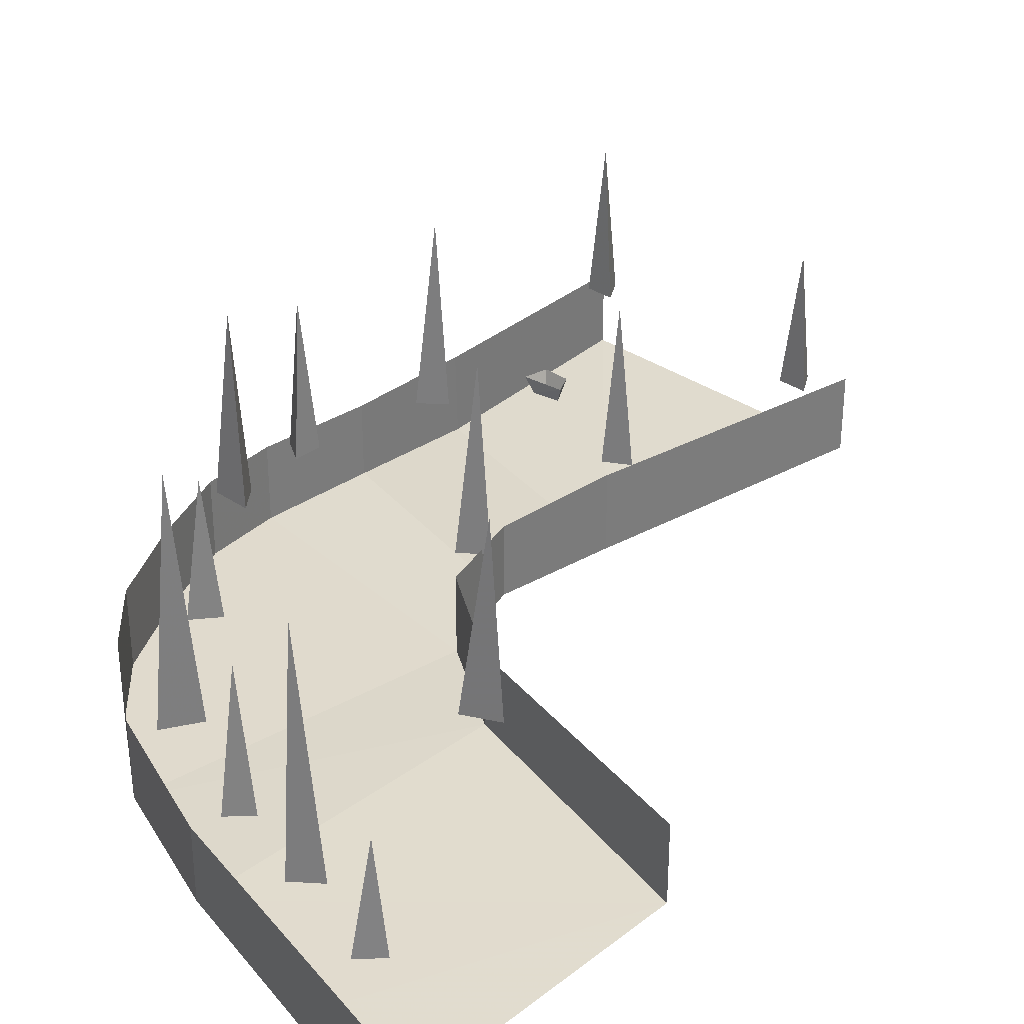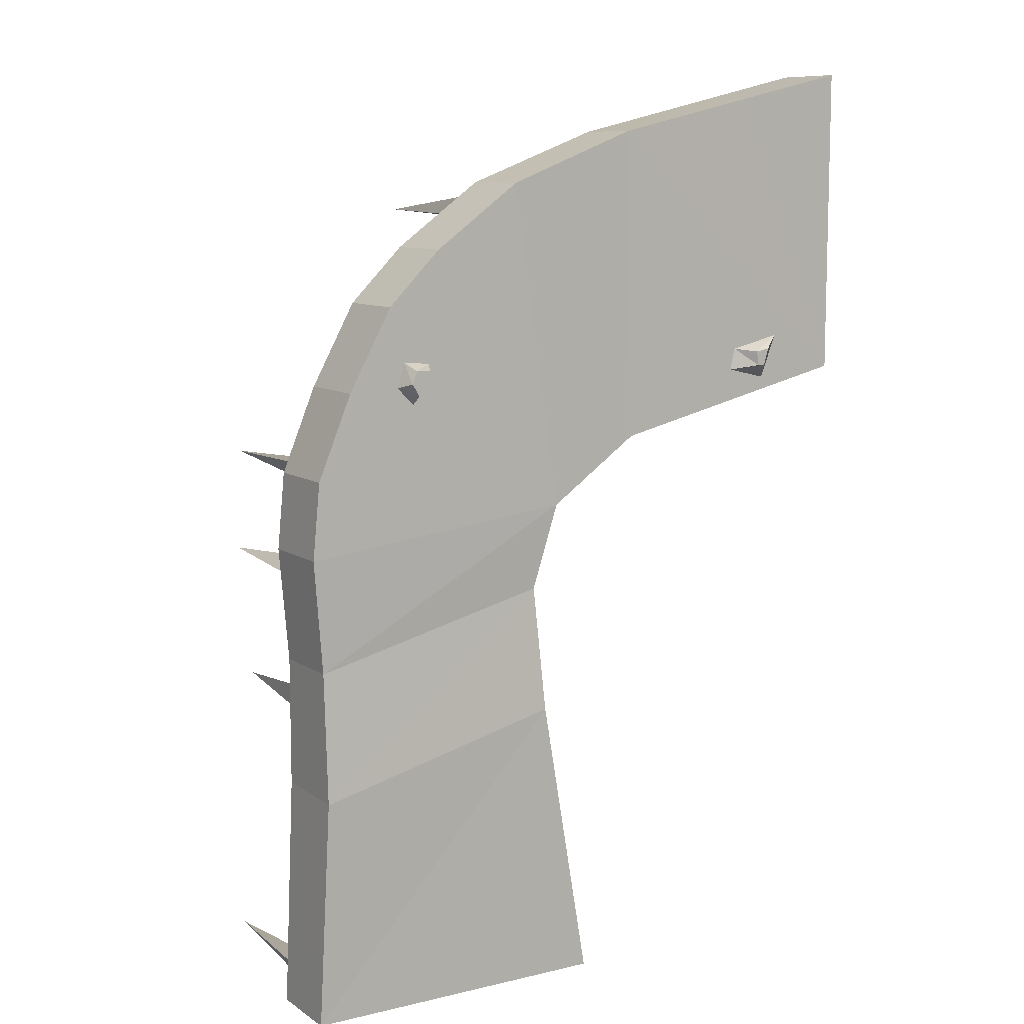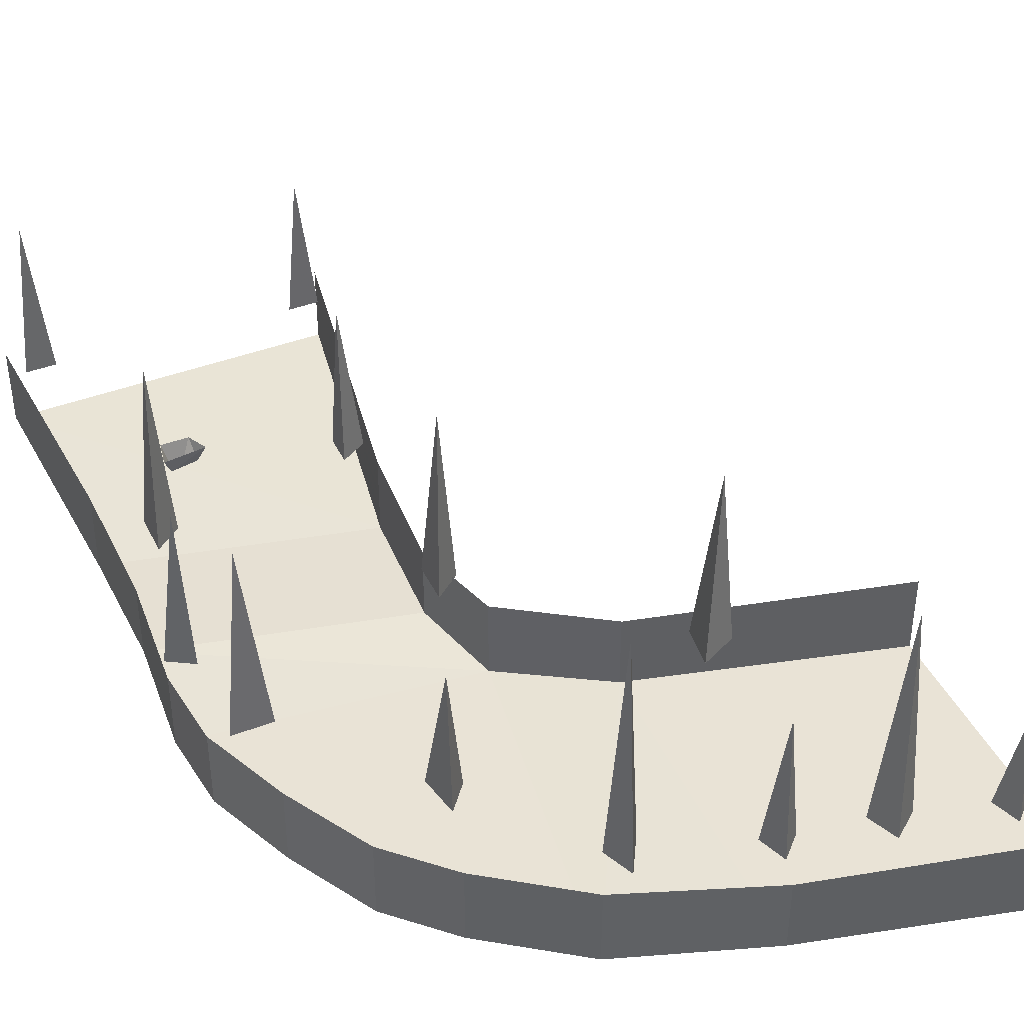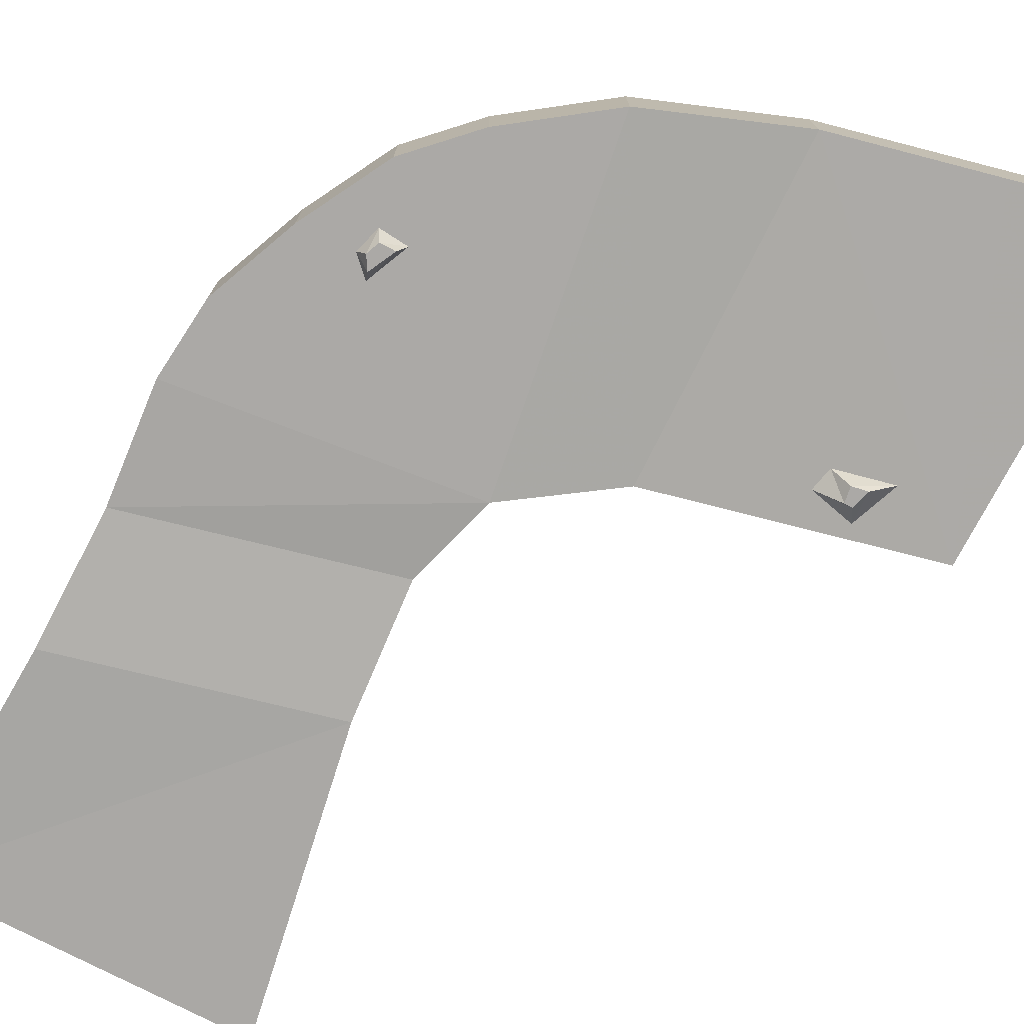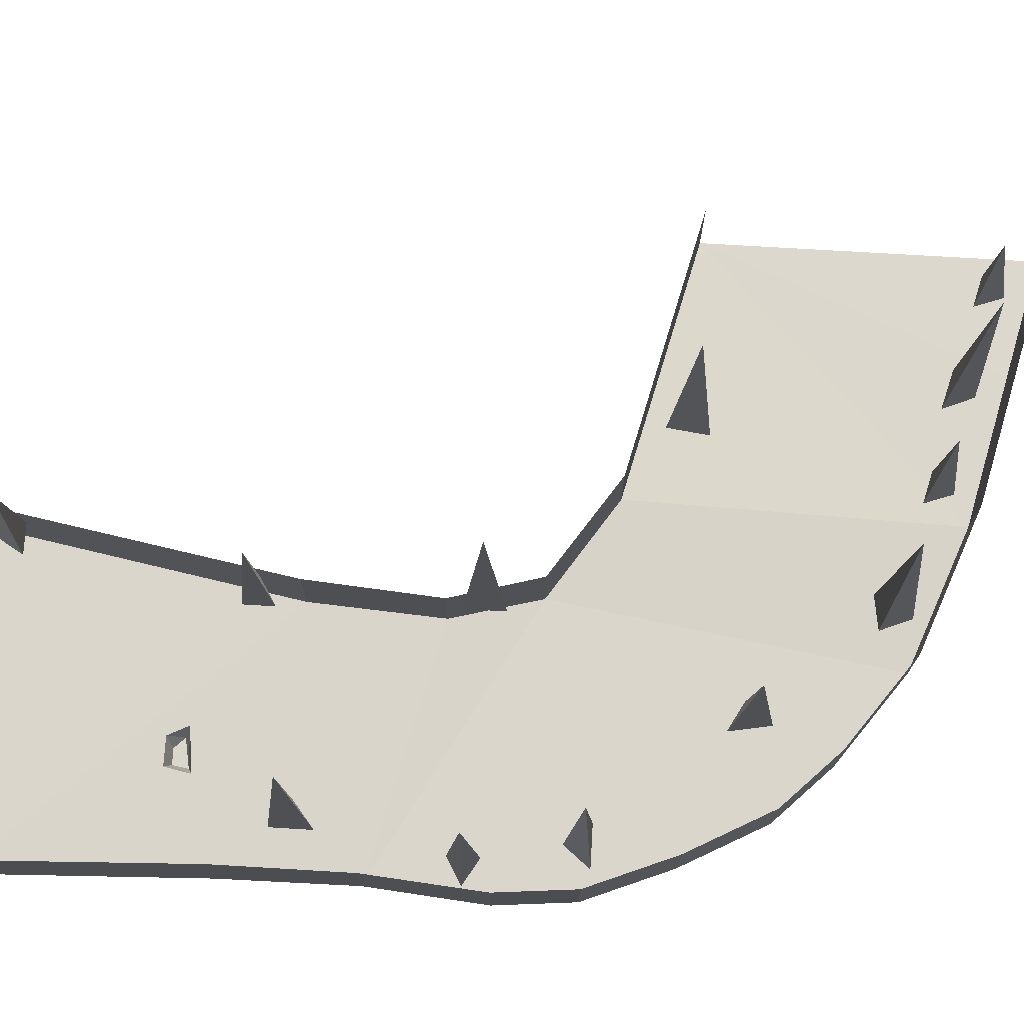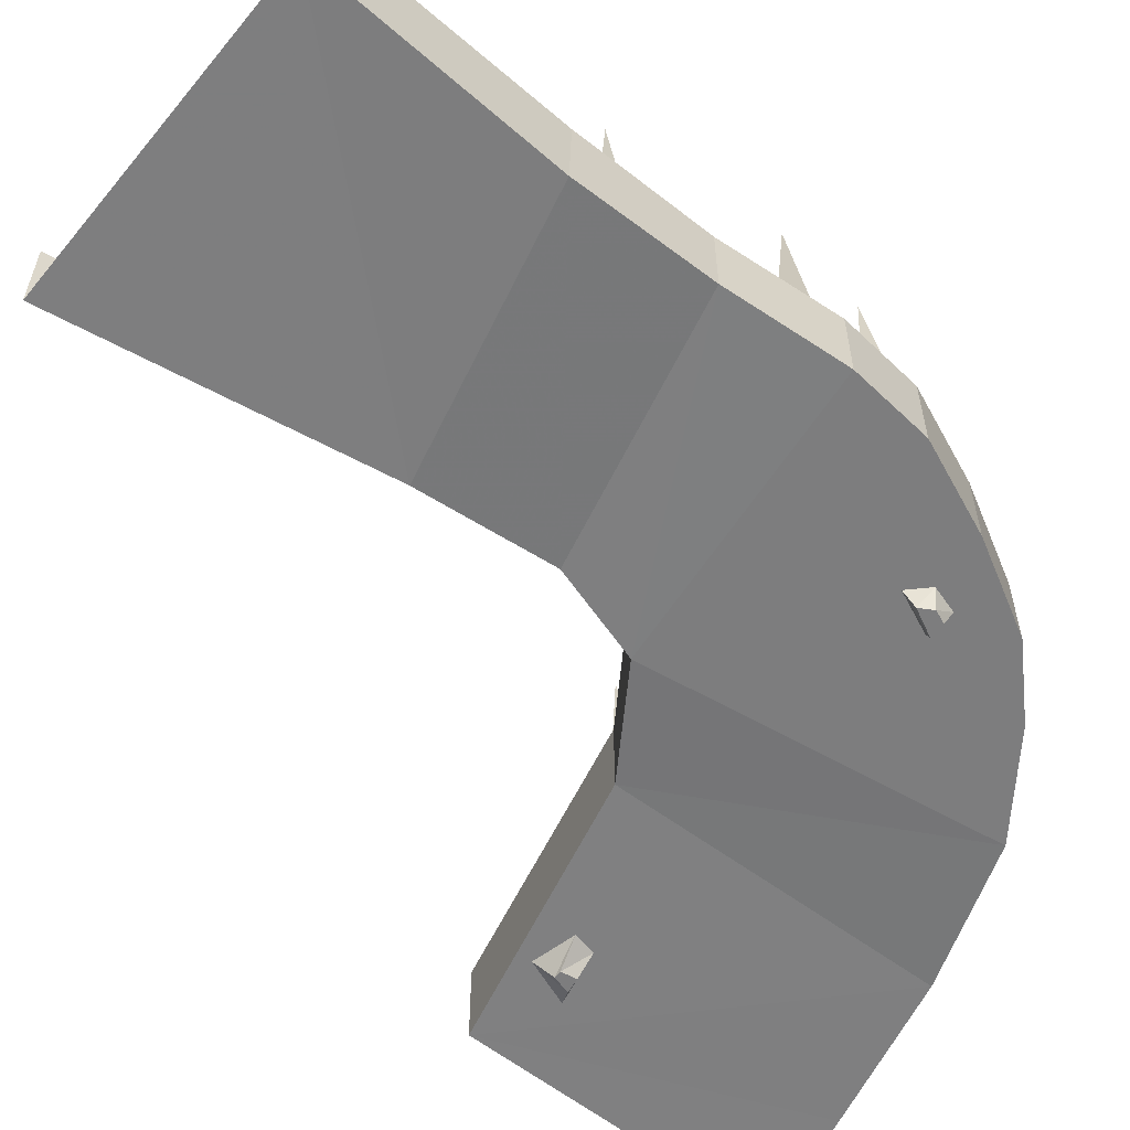
<metadata>
{"format":"obj","ext":"obj","renderer":"f3d","projection":"perspective","resolution":1024,"background":"white","views":[{"elev":33.1,"azim":43.4,"up":"+Y"},{"elev":9.5,"azim":-31.6,"up":"+Z"},{"elev":42.1,"azim":-24.4,"up":"+Y"},{"elev":-75.6,"azim":-27.6,"up":"+Y"},{"elev":73.8,"azim":-86.6,"up":"+Y"},{"elev":-59.1,"azim":-129.0,"up":"+Y"}]}
</metadata>
<code>
v -0.9766 -7.453 0.2422
v -0.1172 -7.453 0.1016
v -0.8672 -7.453 0.5078
v -0.8672 -7.203 0.5078
v -0.9766 -7.203 0.2422
v -1 -7.453 0
v -0.9688 -7.445 -0.3594
v -0.1953 -7.438 -0.1719
v -0.1953 -7.203 -0.1719
v -0.1172 -7.203 0.1016
v 0.1875 -7.438 0.3047
v -0.2734 -7.453 1.141
v -0.5547 -7.453 0.9375
v -0.7266 -7.453 0.7656
v -0.7266 -7.203 0.7656
v -0.1641 -7.461 -0.5781
v -0.9688 -7.469 -0.7734
v -1 -7.453 -1.5
v 0 -7.453 -1.5
v 0 -7.203 -1.5
v -0.1641 -7.203 -0.5781
v -0.9688 -7.203 -0.3594
v -0.9688 -7.203 -0.7656
v -1 -7.203 -1.5
v -0.1875 -6.625 -0.0625
v -0.2188 -7.219 0
v -0.1406 -7.219 -0.0625
v -0.2188 -7.219 -0.125
v -0.2266 -6.719 -0.6875
v -0.2422 -7.219 -0.6406
v -0.1641 -7.219 -0.6875
v -0.2422 -7.219 -0.7344
v -0.9844 -7.219 -0.07812
v -0.9062 -7.219 -0.03125
v -0.9219 -6.719 -0.07812
v -0.9062 -7.219 -0.125
v -0.6797 -7.453 0.5938
v -0.7031 -7.453 0.5156
v -0.6797 -7.508 0.5312
v -0.6641 -7.508 0.5703
v -0.5938 -7.453 0.5859
v -0.6172 -7.508 0.5703
v -0.6484 -7.453 0.4609
v -0.6562 -7.508 0.4922
v -0.7109 -7.203 -0.9062
v -0.625 -7.203 -0.9062
v -0.6484 -7.258 -0.8906
v -0.6953 -7.258 -0.8906
v -0.7266 -7.203 -0.8281
v -0.7031 -7.258 -0.8438
v -0.5938 -7.203 -0.8438
v -0.6172 -7.258 -0.8594
v 1 -7.453 0.5
v 0.6328 -7.445 1.414
v 0.1641 -7.438 1.305
v 0.1875 -7.203 0.3047
v 1 -7.203 0.5
v 1 -7.453 1.5
v 1 -7.203 1.5
v 0.6328 -7.203 1.414
v 0.1641 -7.203 1.305
v 0.6016 -7.453 0.5781
v 0.5859 -7.453 0.5078
v 0.6641 -7.508 0.5234
v 0.6562 -7.508 0.5703
v 0.7734 -7.453 0.6172
v 0.7031 -7.508 0.5781
v 0.7188 -7.453 0.4766
v 0.6875 -7.508 0.5234
v 0.3359 -7.203 0.4141
v 0.3203 -7.203 0.5391
v 0.375 -6.609 0.4766
v 0.4297 -7.203 0.4844
v 0.2031 -6.766 1.172
v 0.1562 -7.203 1.141
v 0.1875 -7.203 1.227
v 0.25 -7.203 1.164
v 0.4844 -6.469 1.234
v 0.4375 -7.203 1.188
v 0.4766 -7.203 1.281
v 0.5547 -7.203 1.219
v 0.8047 -6.867 1.305
v 0.75 -7.203 1.273
v 0.7812 -7.203 1.359
v 0.8438 -7.203 1.297
v -0.2188 -7.195 1.023
v -0.1797 -7.195 1.117
v -0.1719 -6.461 1.039
v -0.1172 -7.195 1.008
v -0.8594 -7.203 0.1875
v -0.9219 -7.203 0.2656
v -0.8594 -6.609 0.2344
v -0.7969 -7.203 0.2656
v -0.4375 -7.203 0.6641
v -0.5234 -7.203 0.6172
v -0.4844 -6.781 0.6797
v -0.5 -7.203 0.7422
v -0.8281 -6.609 -0.5469
v -0.8594 -7.203 -0.4844
v -0.7812 -7.203 -0.5469
v -0.8594 -7.203 -0.6094
v -1 -7.203 0
v -0.5547 -7.203 0.9375
v -0.2734 -7.203 1.141
v -0.09375 -7.203 -1.43
v -0.1406 -7.203 -1.352
v -0.09375 -6.766 -1.367
v -0.04688 -7.203 -1.352
v -0.9219 -7.203 -1.469
v -0.9688 -7.203 -1.391
v -0.9219 -6.703 -1.406
v -0.875 -7.203 -1.391
f 1 2 3
f 1 3 4
f 1 4 5
f 1 5 6
f 1 6 2
f 2 6 7
f 2 7 8
f 2 8 9
f 2 9 10
f 2 10 11
f 2 11 12
f 2 12 13
f 2 13 14
f 2 14 3
f 3 14 15
f 3 15 4
f 16 17 18
f 16 18 19
f 16 19 20
f 16 20 21
f 16 21 8
f 16 8 17
f 17 8 7
f 17 7 22
f 17 22 23
f 17 23 18
f 18 23 24
f 25 26 27
f 25 27 28
f 25 28 26
f 29 30 31
f 29 31 32
f 29 32 30
f 33 34 35
f 33 35 36
f 36 35 34
f 37 38 39
f 37 39 40
f 37 40 41
f 41 40 42
f 41 42 43
f 43 42 44
f 43 44 38
f 38 44 39
f 39 44 42
f 39 42 40
f 45 46 47
f 45 47 48
f 45 48 49
f 49 48 50
f 49 50 51
f 51 50 52
f 51 52 46
f 46 52 47
f 47 52 50
f 47 50 48
f 53 54 55
f 53 55 11
f 53 11 56
f 53 56 57
f 53 57 53
f 53 53 54
f 54 53 58
f 54 58 59
f 54 59 60
f 54 60 55
f 55 60 61
f 55 61 12
f 55 12 11
f 53 57 57
f 62 63 64
f 62 64 65
f 62 65 66
f 66 65 67
f 66 67 68
f 68 67 69
f 68 69 63
f 63 69 64
f 64 69 67
f 64 67 65
f 70 71 72
f 70 72 73
f 73 72 71
f 74 75 76
f 74 76 77
f 74 77 75
f 78 79 80
f 78 80 81
f 78 81 79
f 82 83 84
f 82 84 85
f 82 85 83
f 86 87 88
f 86 88 89
f 89 88 87
f 90 91 92
f 90 92 93
f 93 92 91
f 94 95 96
f 94 96 97
f 97 96 95
f 98 99 100
f 98 100 101
f 98 101 99
f 8 21 9
f 7 6 102
f 7 102 22
f 11 10 56
f 103 15 14
f 103 14 13
f 103 13 104
f 104 13 12
f 104 12 61
f 5 102 6
f 105 106 107
f 105 107 108
f 108 107 106
f 109 110 111
f 109 111 112
f 112 111 110

</code>
